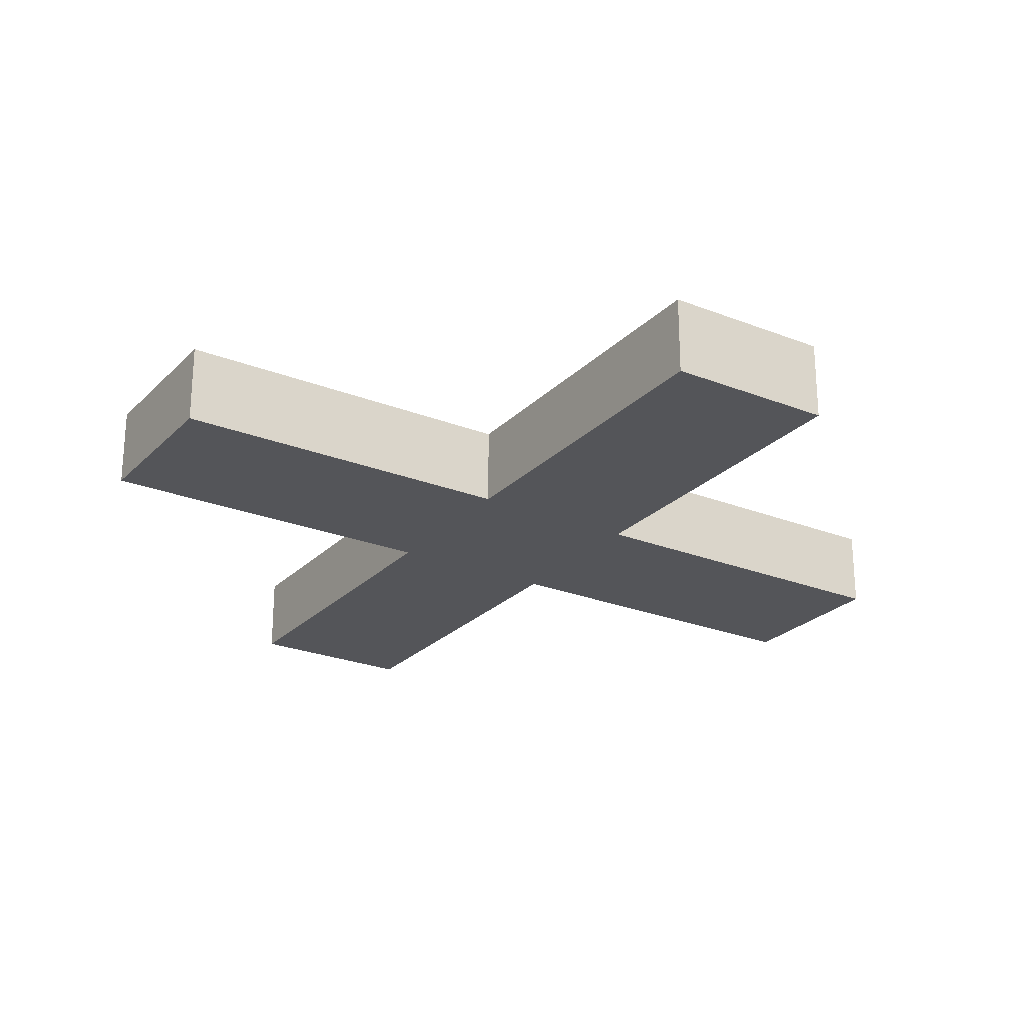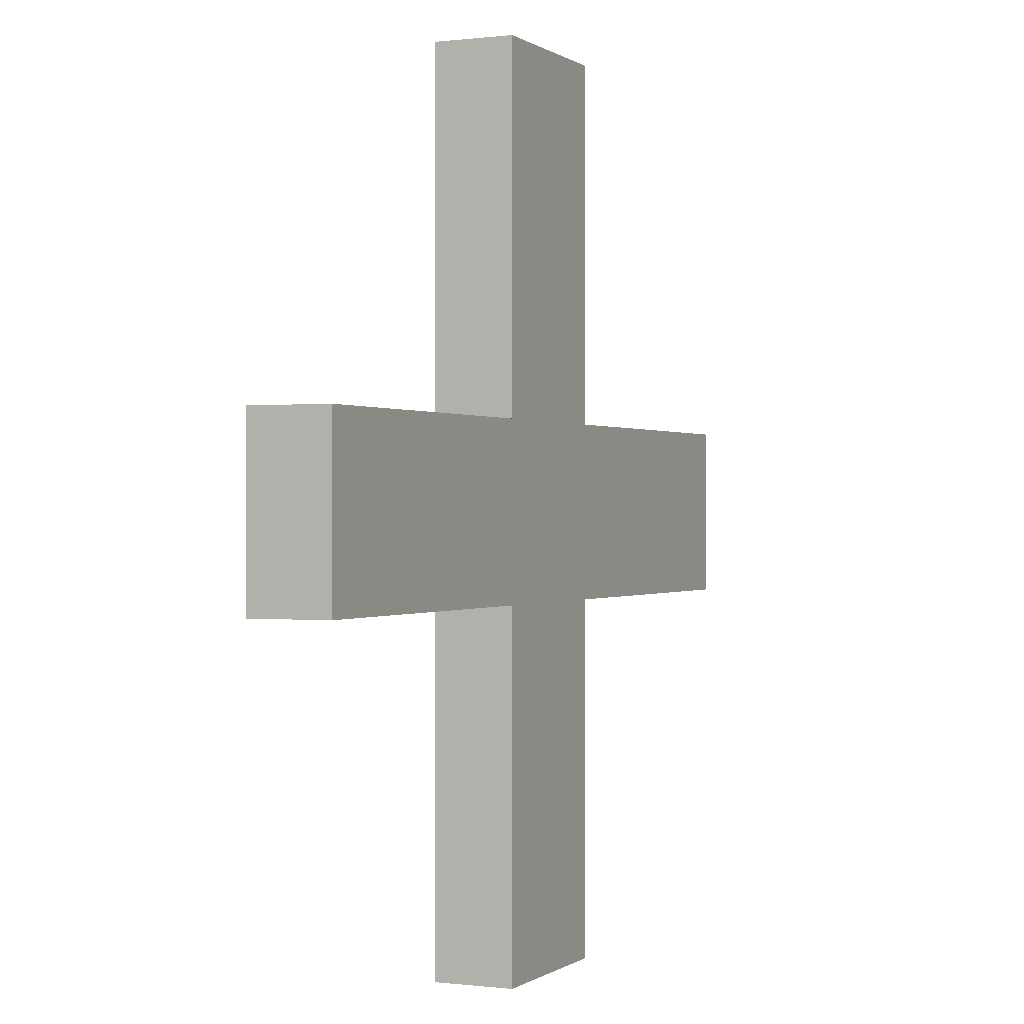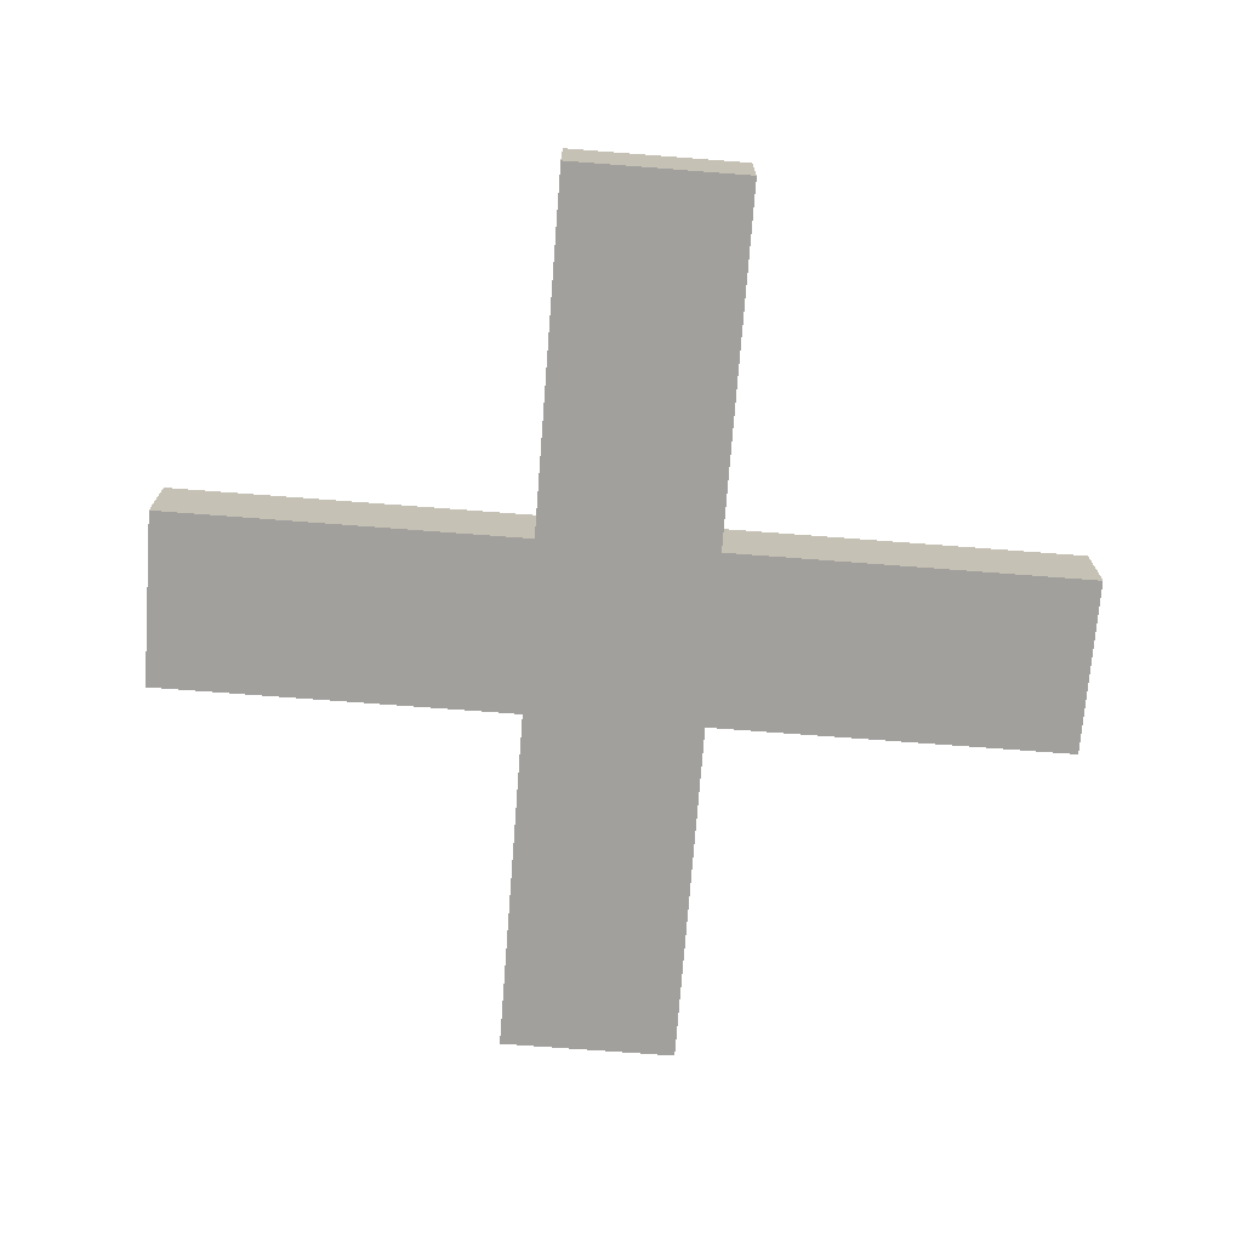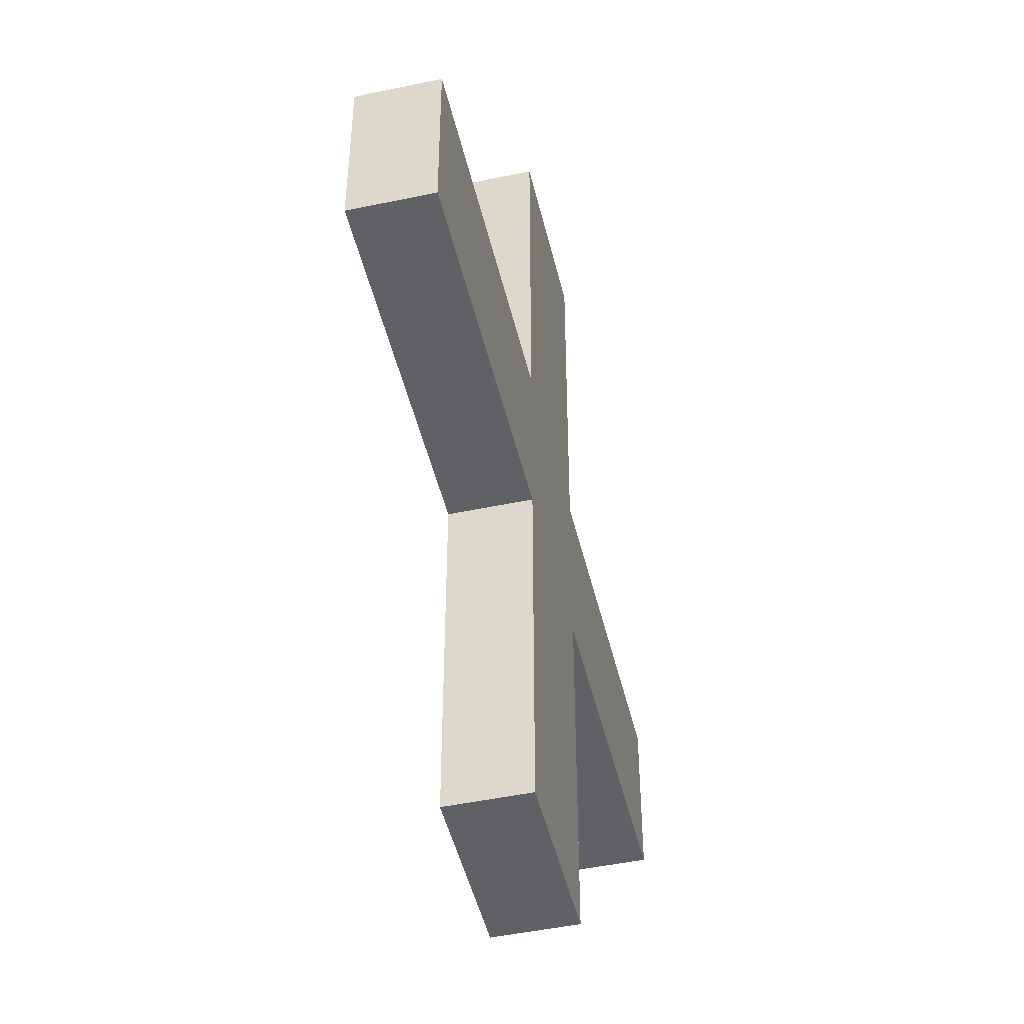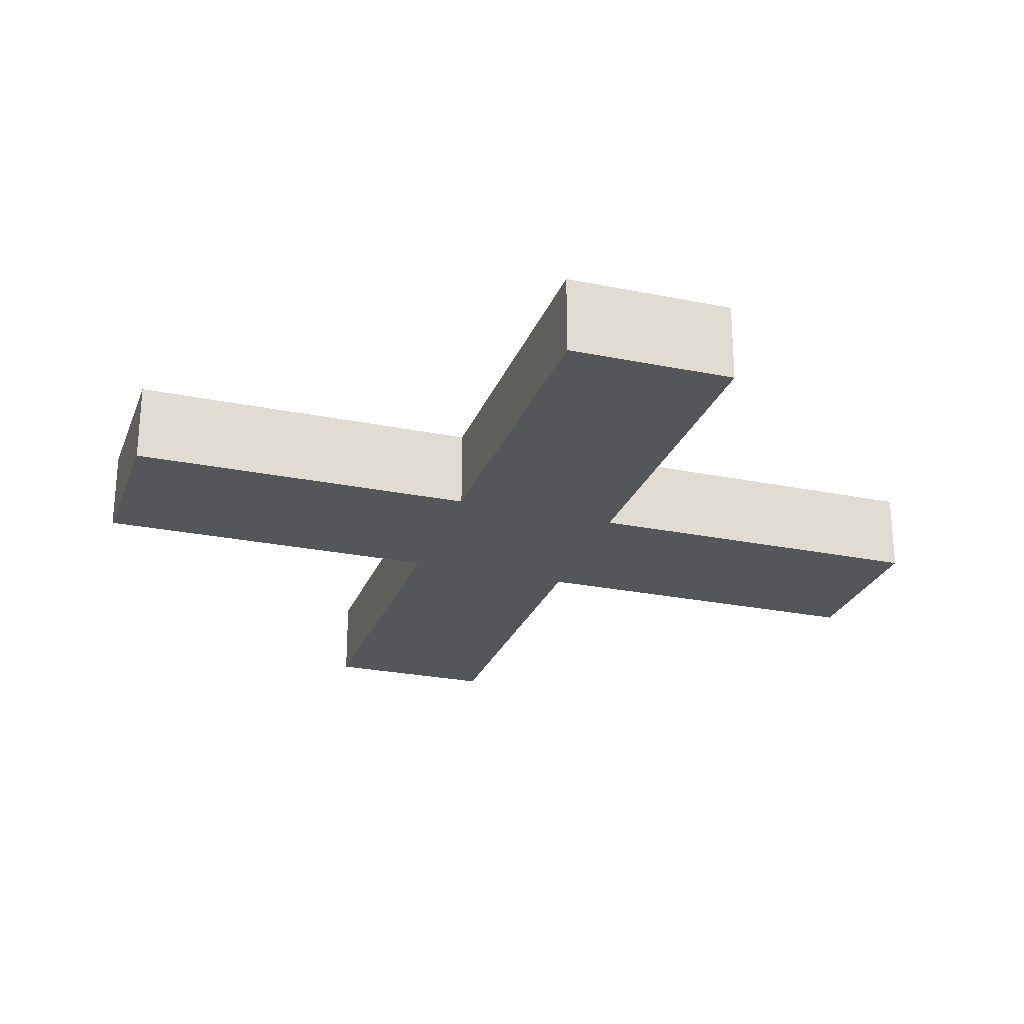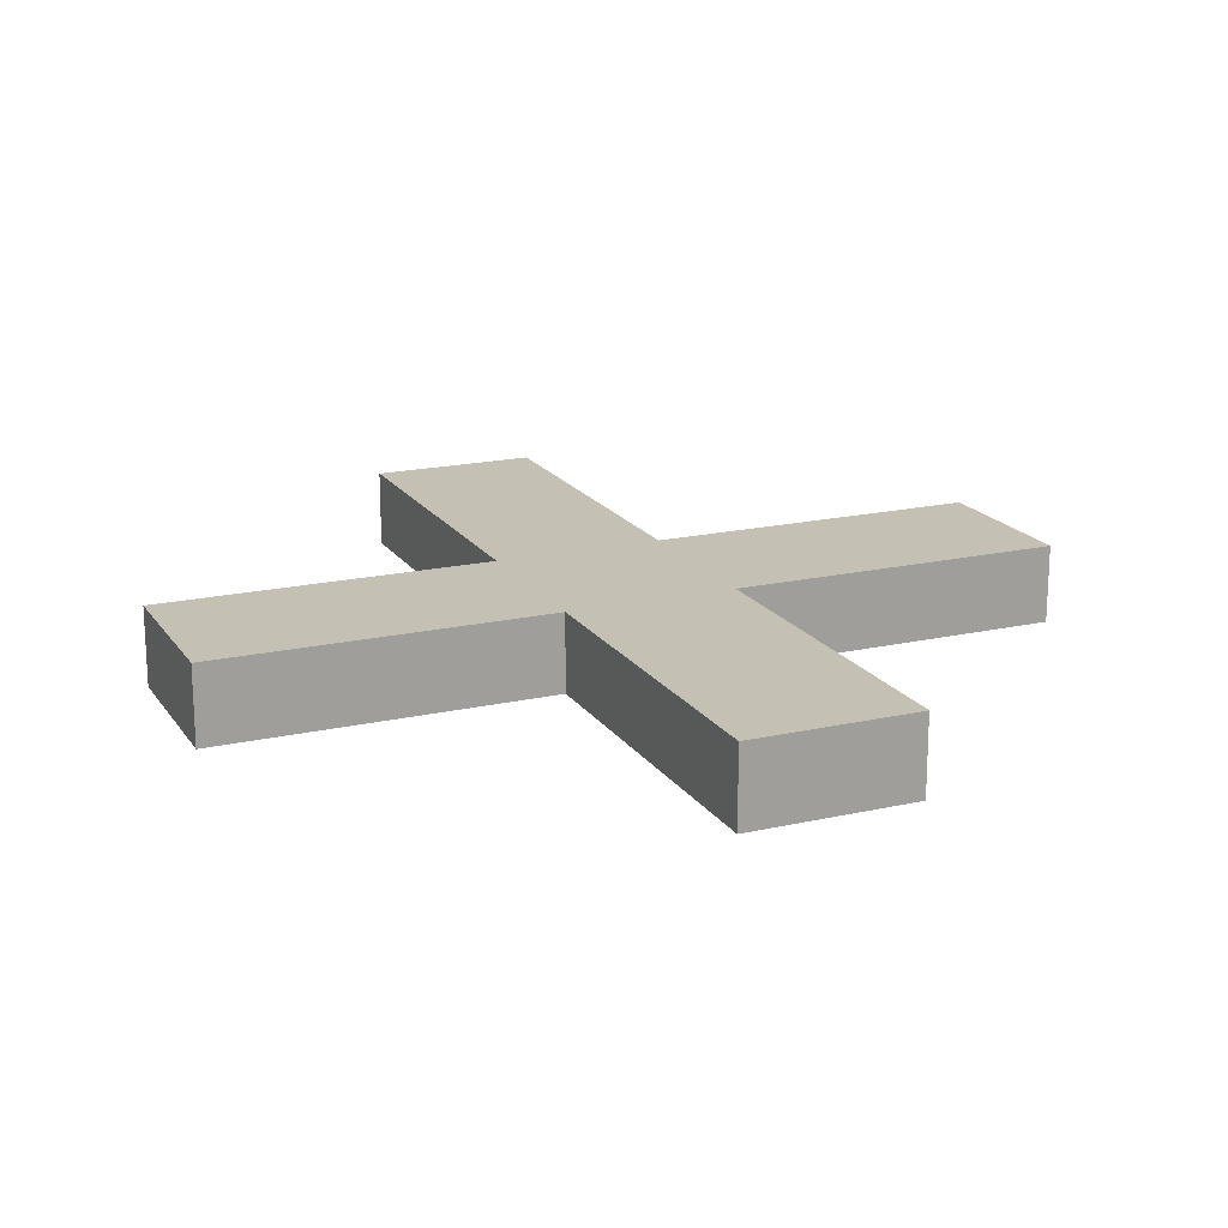
<metadata>
{"format":"obj","ext":"obj","renderer":"f3d","projection":"perspective","resolution":1024,"background":"white","views":[{"elev":-24.7,"azim":57.2,"up":"+Y"},{"elev":0.0,"azim":-65.5,"up":"+Z"},{"elev":-71.7,"azim":85.6,"up":"+Y"},{"elev":-48.0,"azim":103.3,"up":"+Z"},{"elev":-25.6,"azim":-108.1,"up":"+Y"},{"elev":18.3,"azim":-23.7,"up":"+Y"}]}
</metadata>
<code>
o Intersección_Cube.005
v 0.3333 -0.1527 -1
v -0.3333 -0.1527 -1
v -0.3333 0.1527 -1
v 0.3333 0.1527 -1
v -0.3333 -0.1527 1
v 0.3333 -0.1527 1
v 0.3333 0.1527 1
v -0.3333 0.1527 1
v -1 -0.1527 -0.3333
v -1 -0.1527 0.3333
v -1 0.1527 0.3333
v -1 0.1527 -0.3333
v 1 -0.1527 0.3333
v 1 -0.1527 -0.3333
v 1 0.1527 -0.3333
v 1 0.1527 0.3333
v 0.3333 0.1527 -0.3333
v 0.3333 0.1527 0.3333
v -0.3333 0.1527 -0.3333
v -0.3333 0.1527 0.3333
v -0.3333 -0.1527 -0.3333
v -0.3333 -0.1527 0.3333
v 0.3333 -0.1527 -0.3333
v 0.3333 -0.1527 0.3333
v 0.3333 -0.1527 -1.701
v -0.3333 -0.1527 -1.701
v -0.3333 0.1527 -1.701
v 0.3333 0.1527 -1.701
v -0.3333 -0.1527 1.701
v 0.3333 -0.1527 1.701
v 0.3333 0.1527 1.701
v -0.3333 0.1527 1.701
v -1.672 -0.1527 -0.3333
v -1.672 -0.1527 0.3333
v -1.672 0.1527 0.3333
v -1.672 0.1527 -0.3333
v 1.672 -0.1527 0.3333
v 1.672 -0.1527 -0.3333
v 1.672 0.1527 -0.3333
v 1.672 0.1527 0.3333
f 18 20 8 7
f 22 24 6 5
f 7 8 32 31
f 8 5 29 32
f 2 1 23 21
f 21 23 24 22
f 9 21 22 10
f 4 3 19 17
f 17 19 20 18
f 15 17 18 16
f 19 12 11 20
f 23 14 13 24
f 13 14 38 37
f 14 15 39 38
f 30 31 32 29
f 26 27 28 25
f 5 6 30 29
f 2 3 27 26
f 3 4 28 27
f 6 7 31 30
f 1 2 26 25
f 4 1 25 28
f 8 20 22 5
f 22 20 11 10
f 21 9 12 19
f 3 2 21 19
f 1 4 17 23
f 17 15 14 23
f 18 24 13 16
f 7 6 24 18
f 38 39 40 37
f 34 35 36 33
f 9 10 34 33
f 12 9 33 36
f 16 13 37 40
f 15 16 40 39
f 11 12 36 35
f 10 11 35 34

</code>
